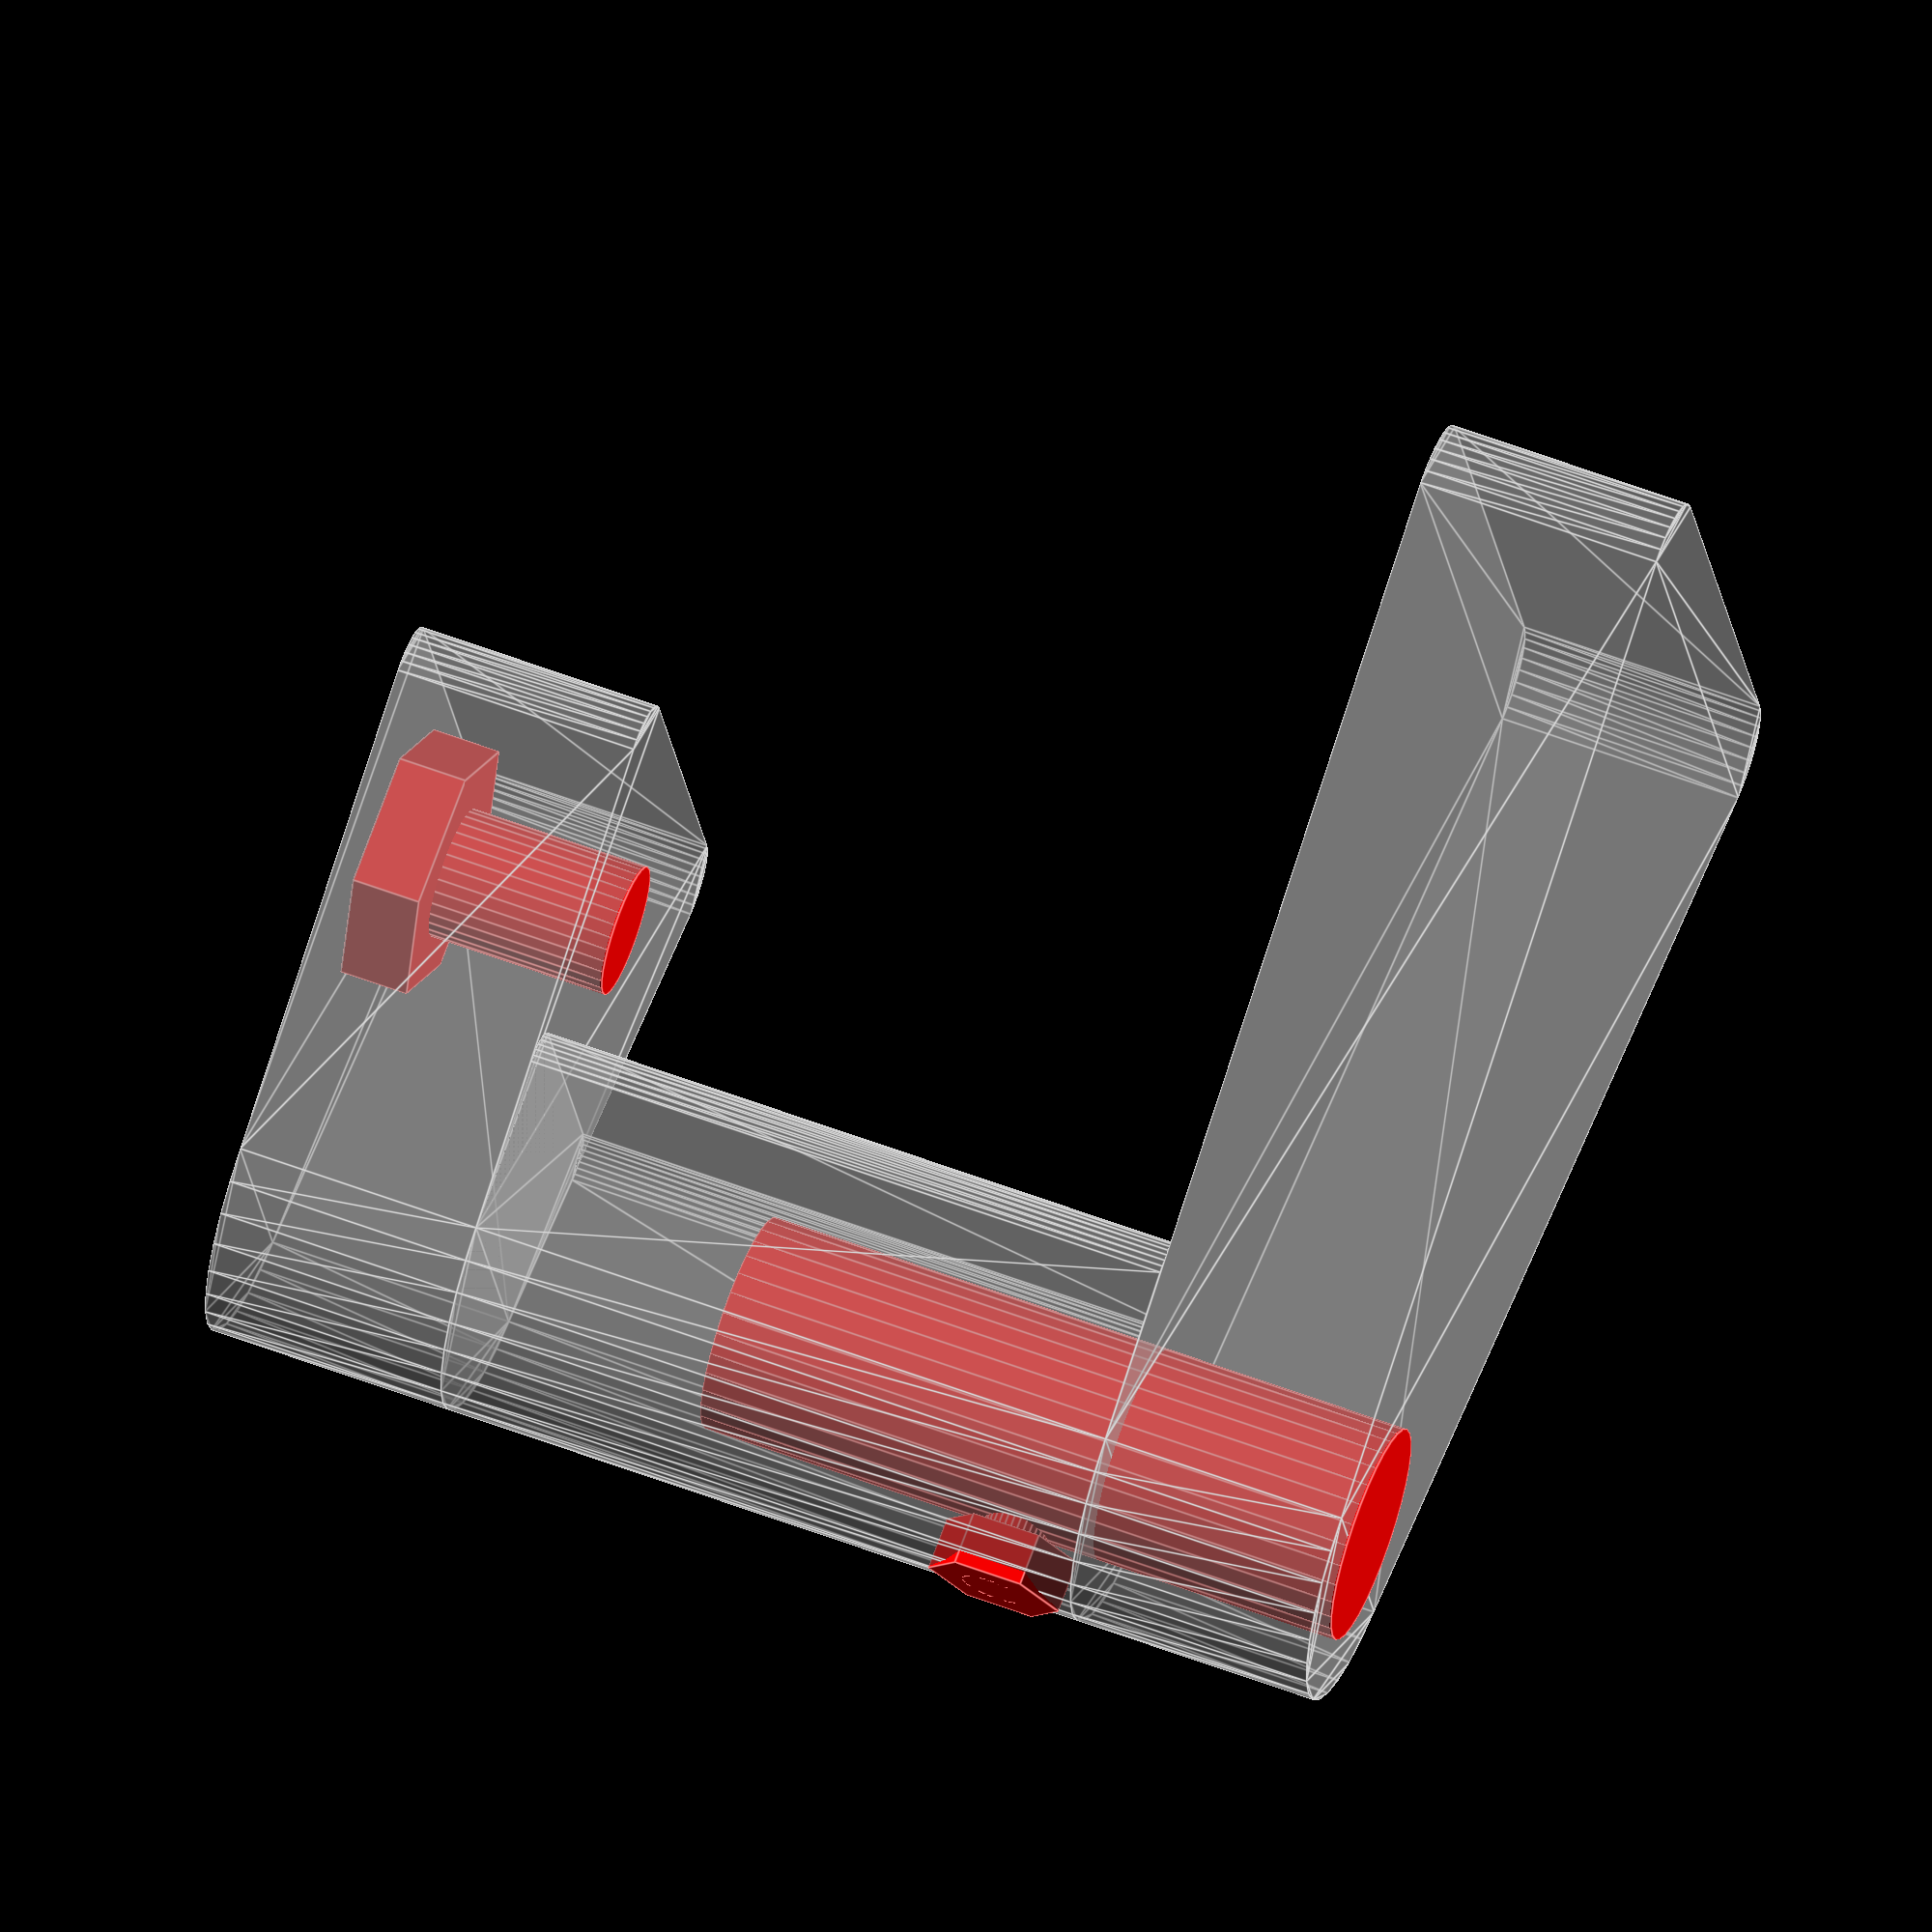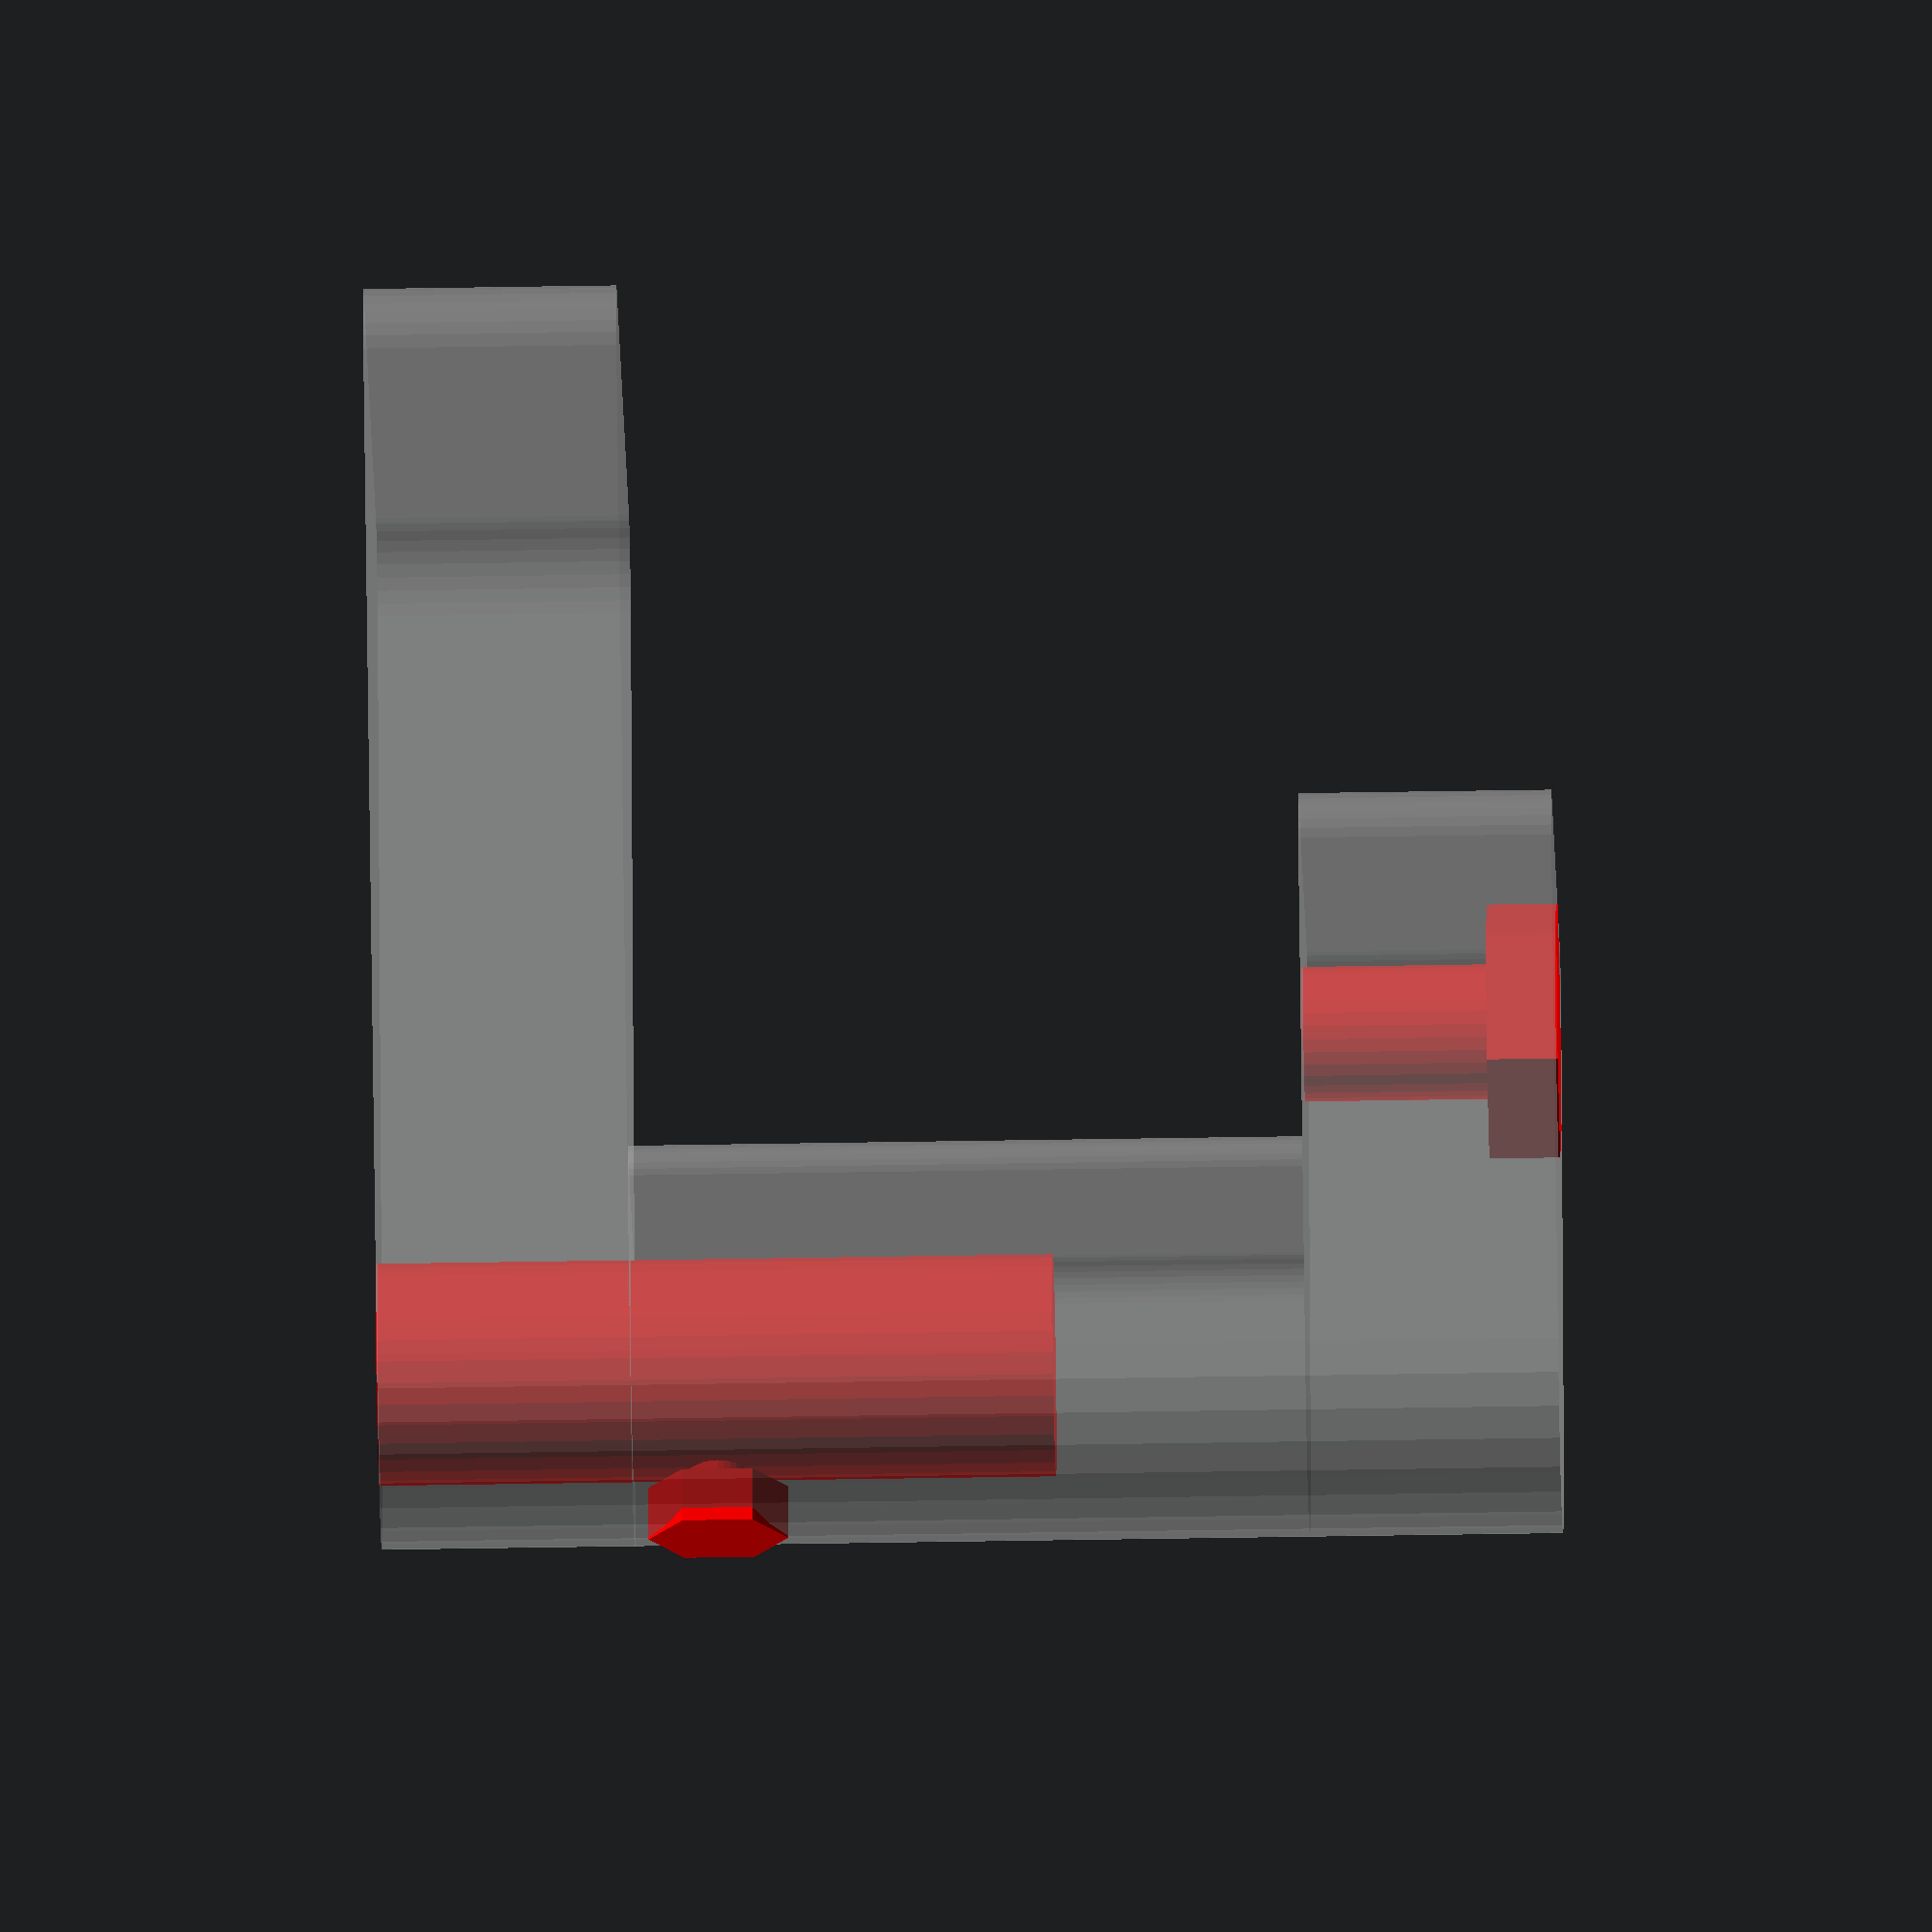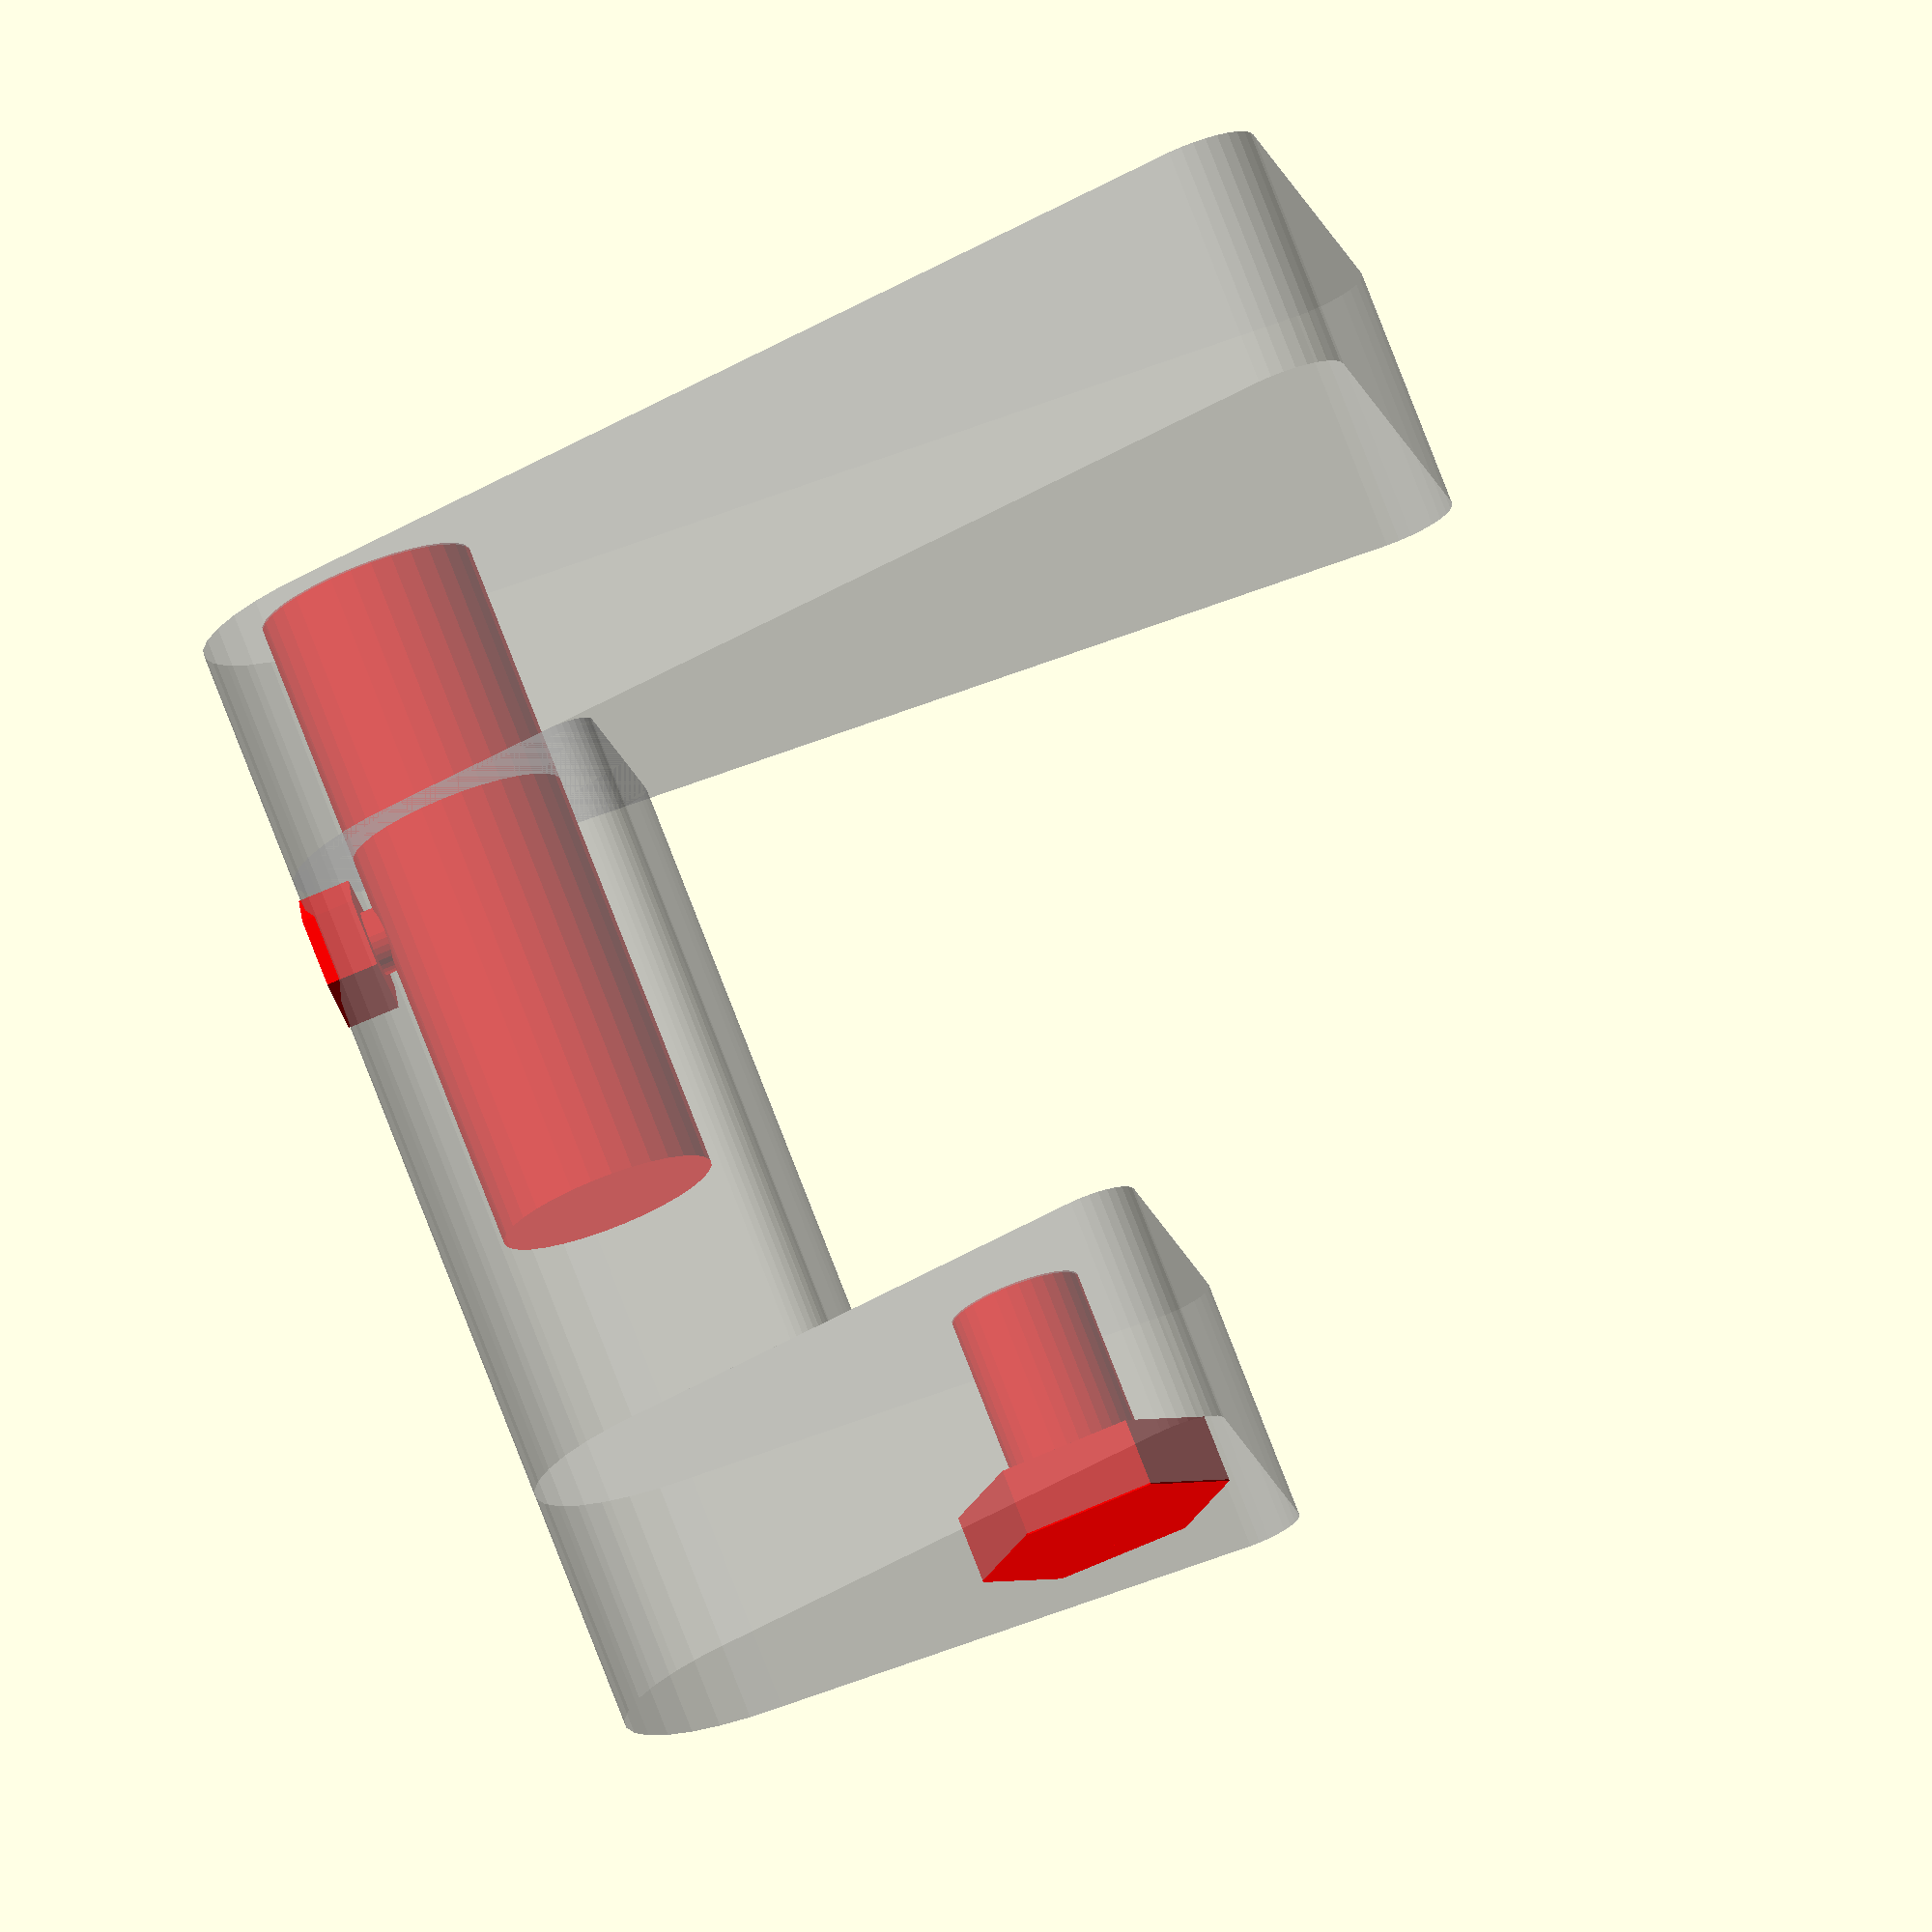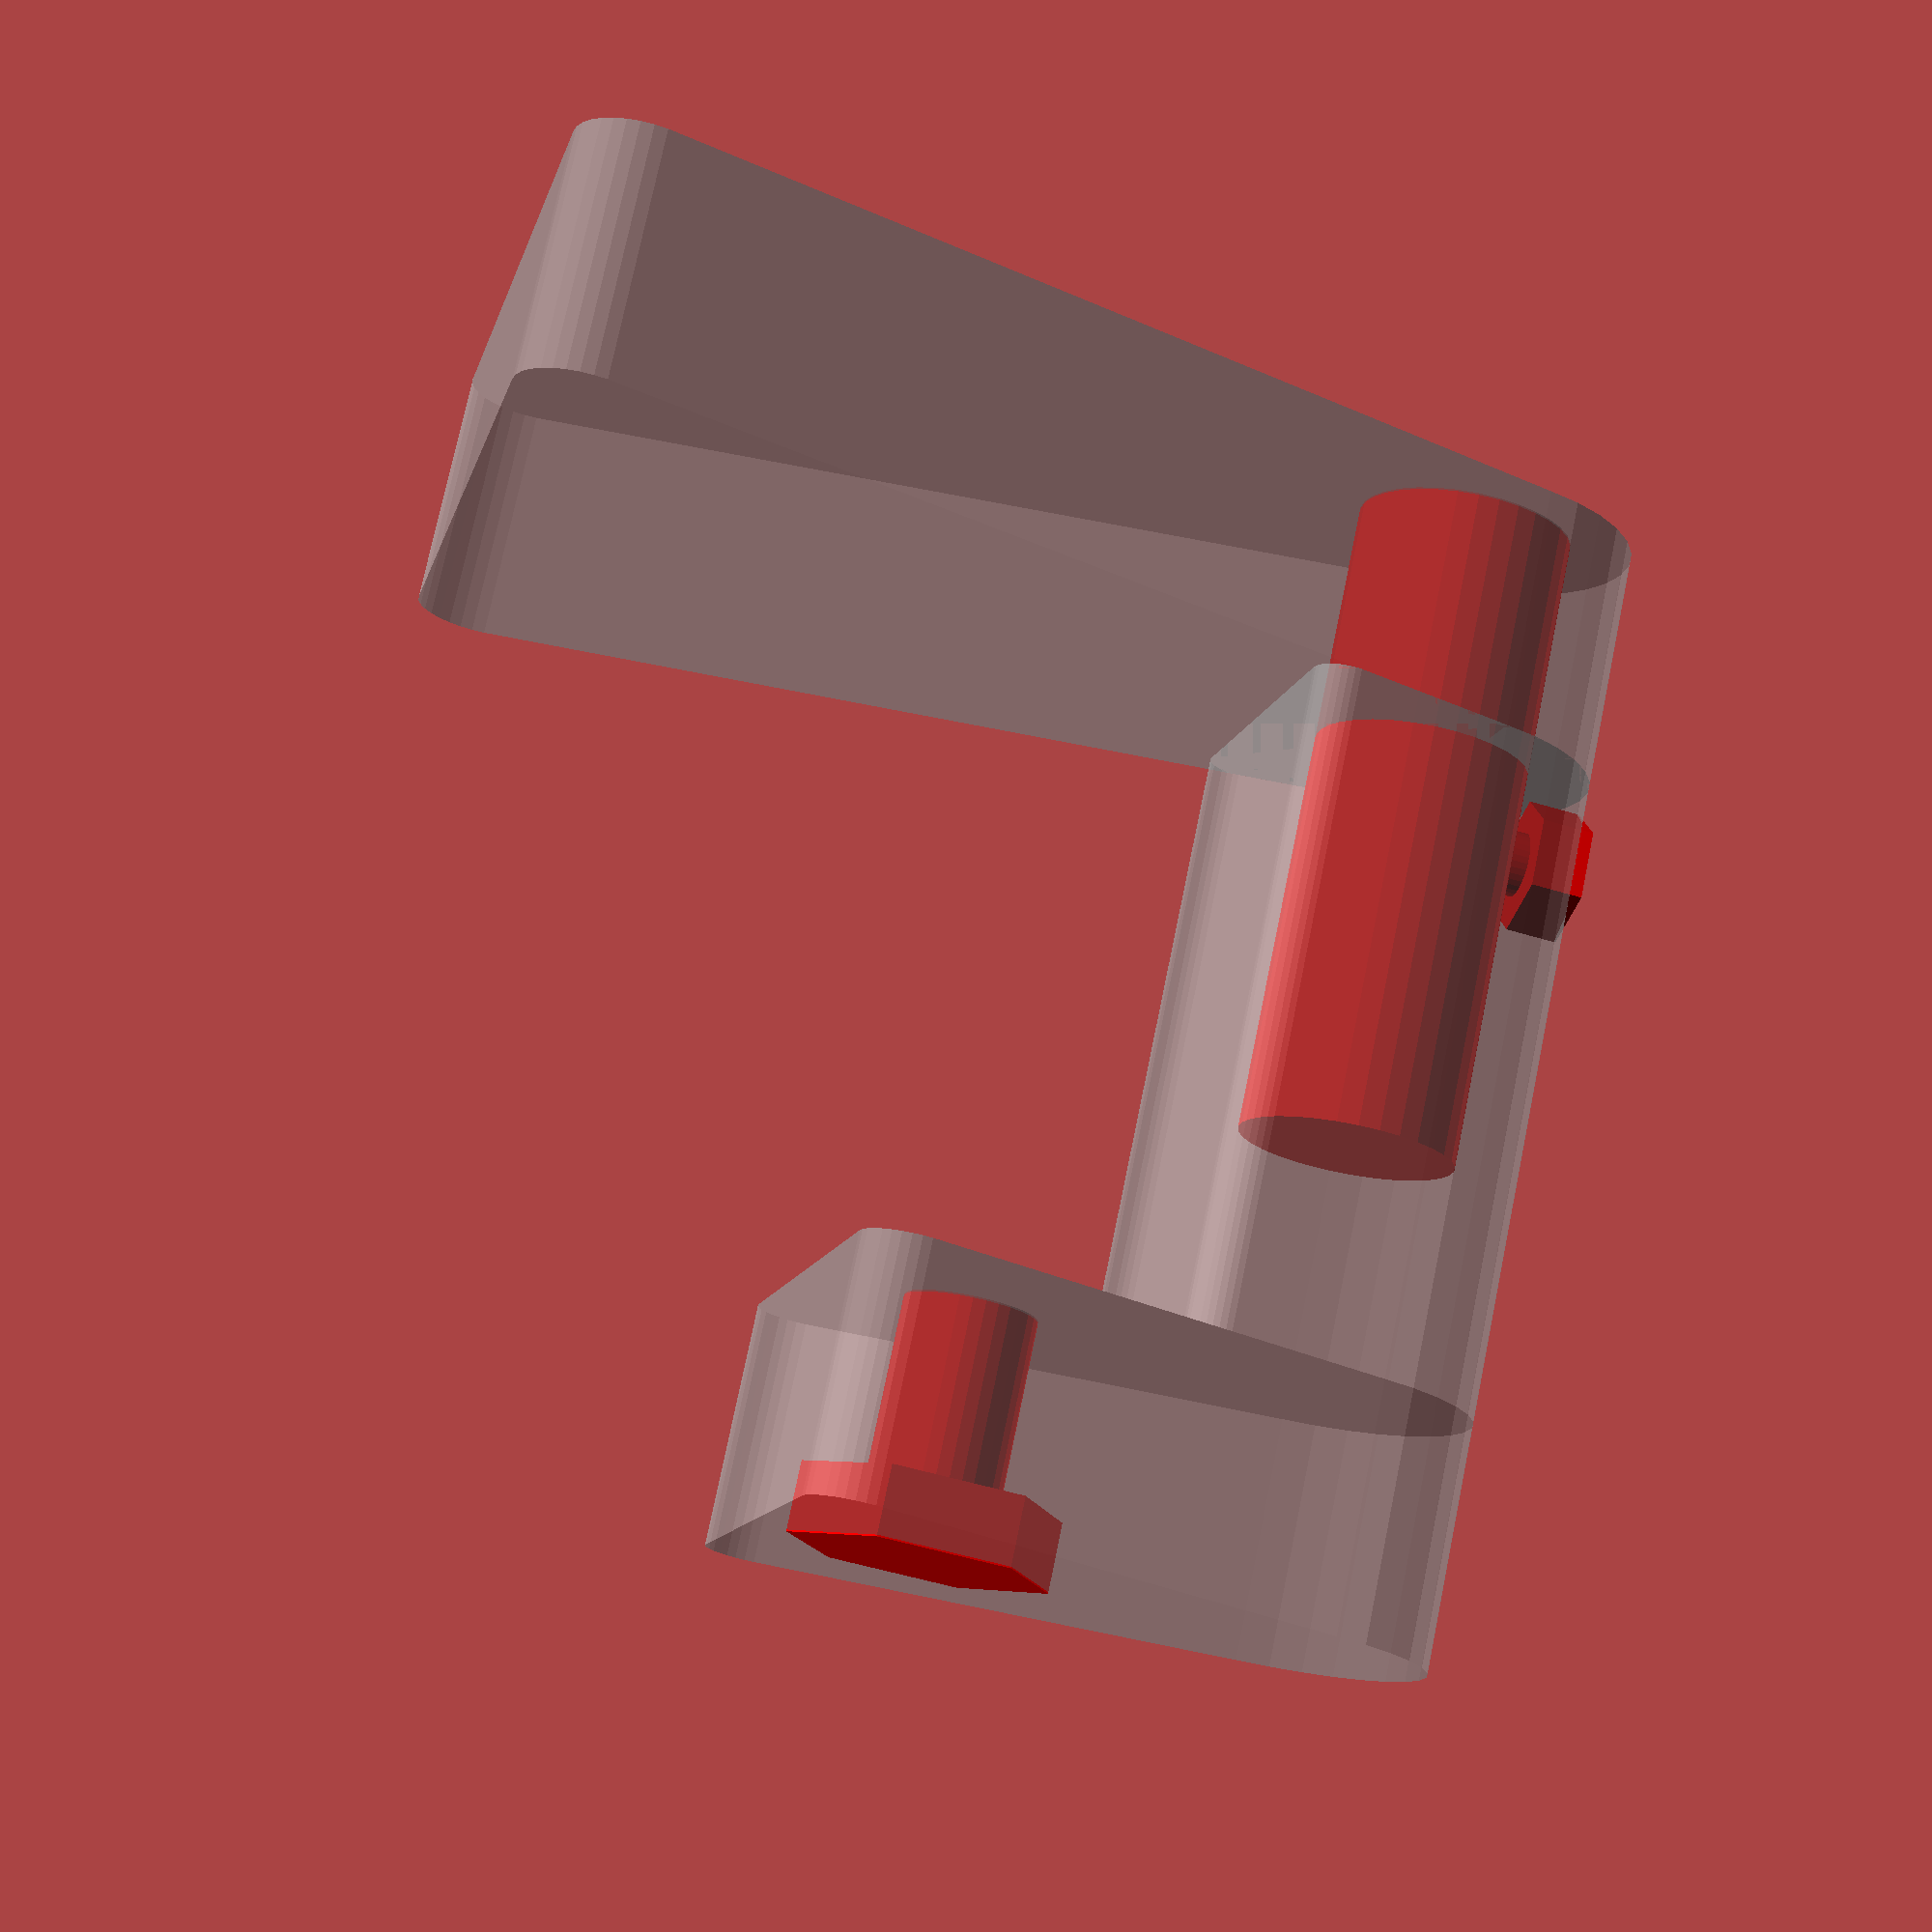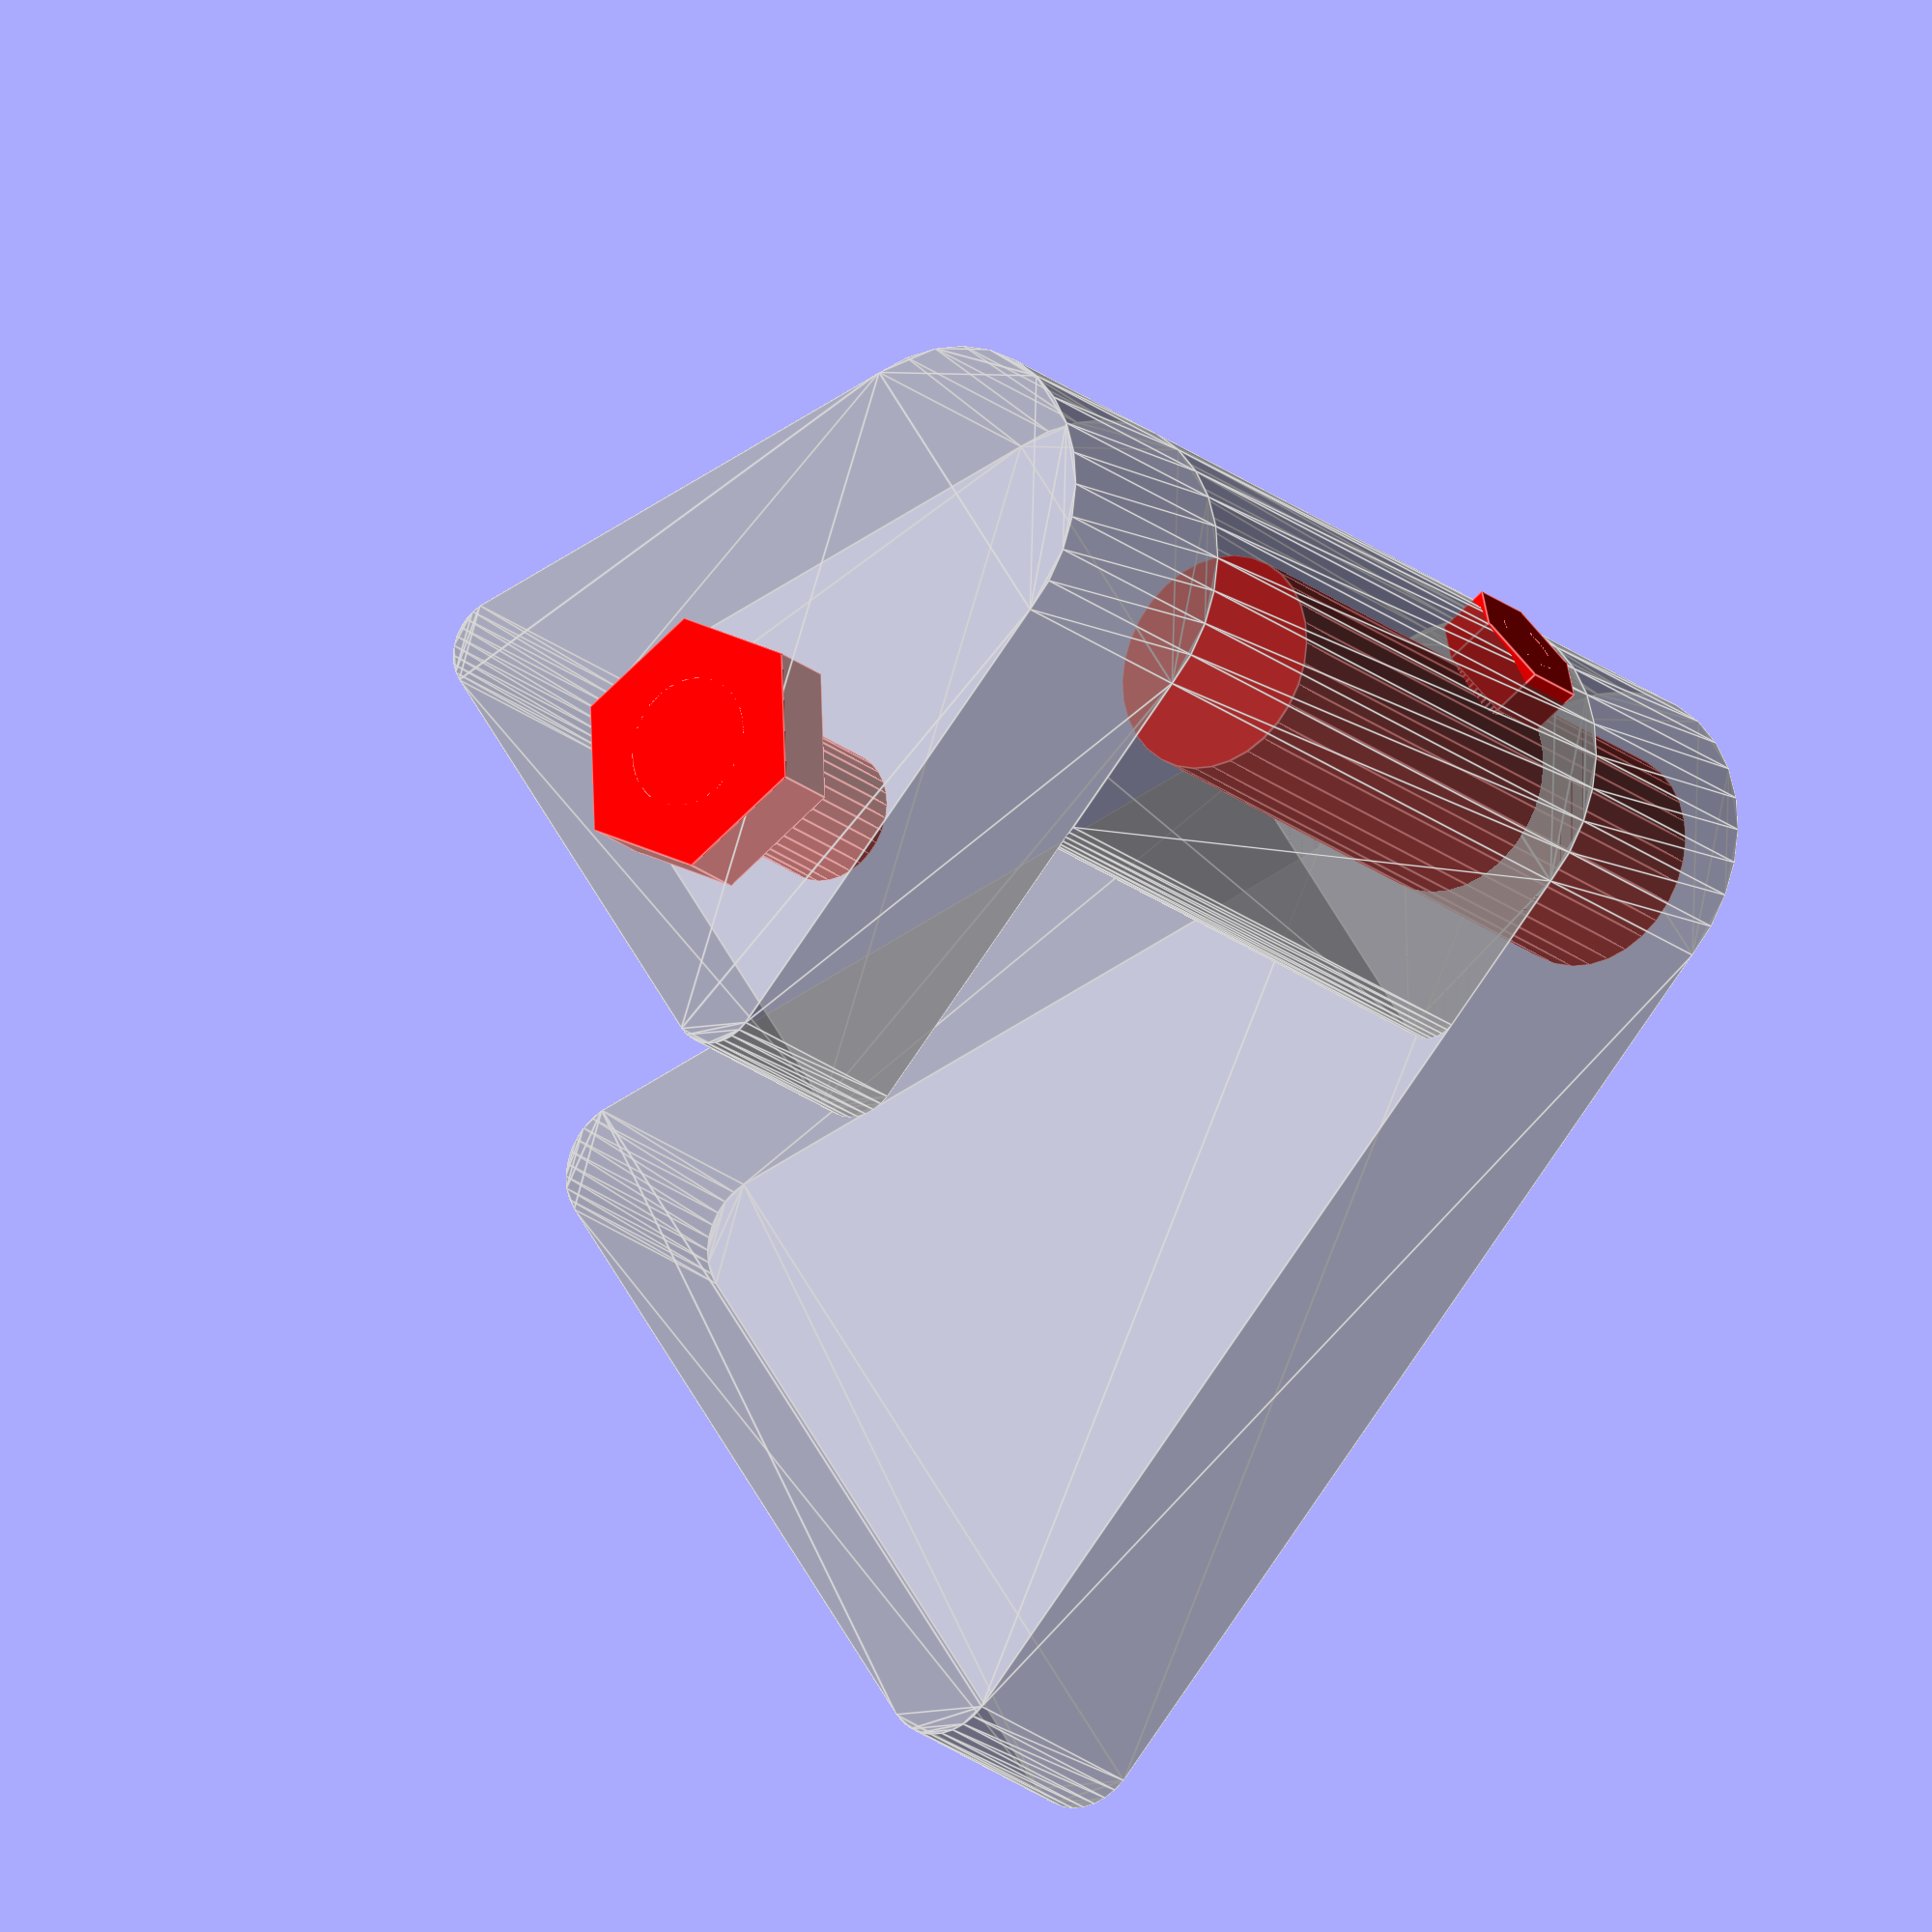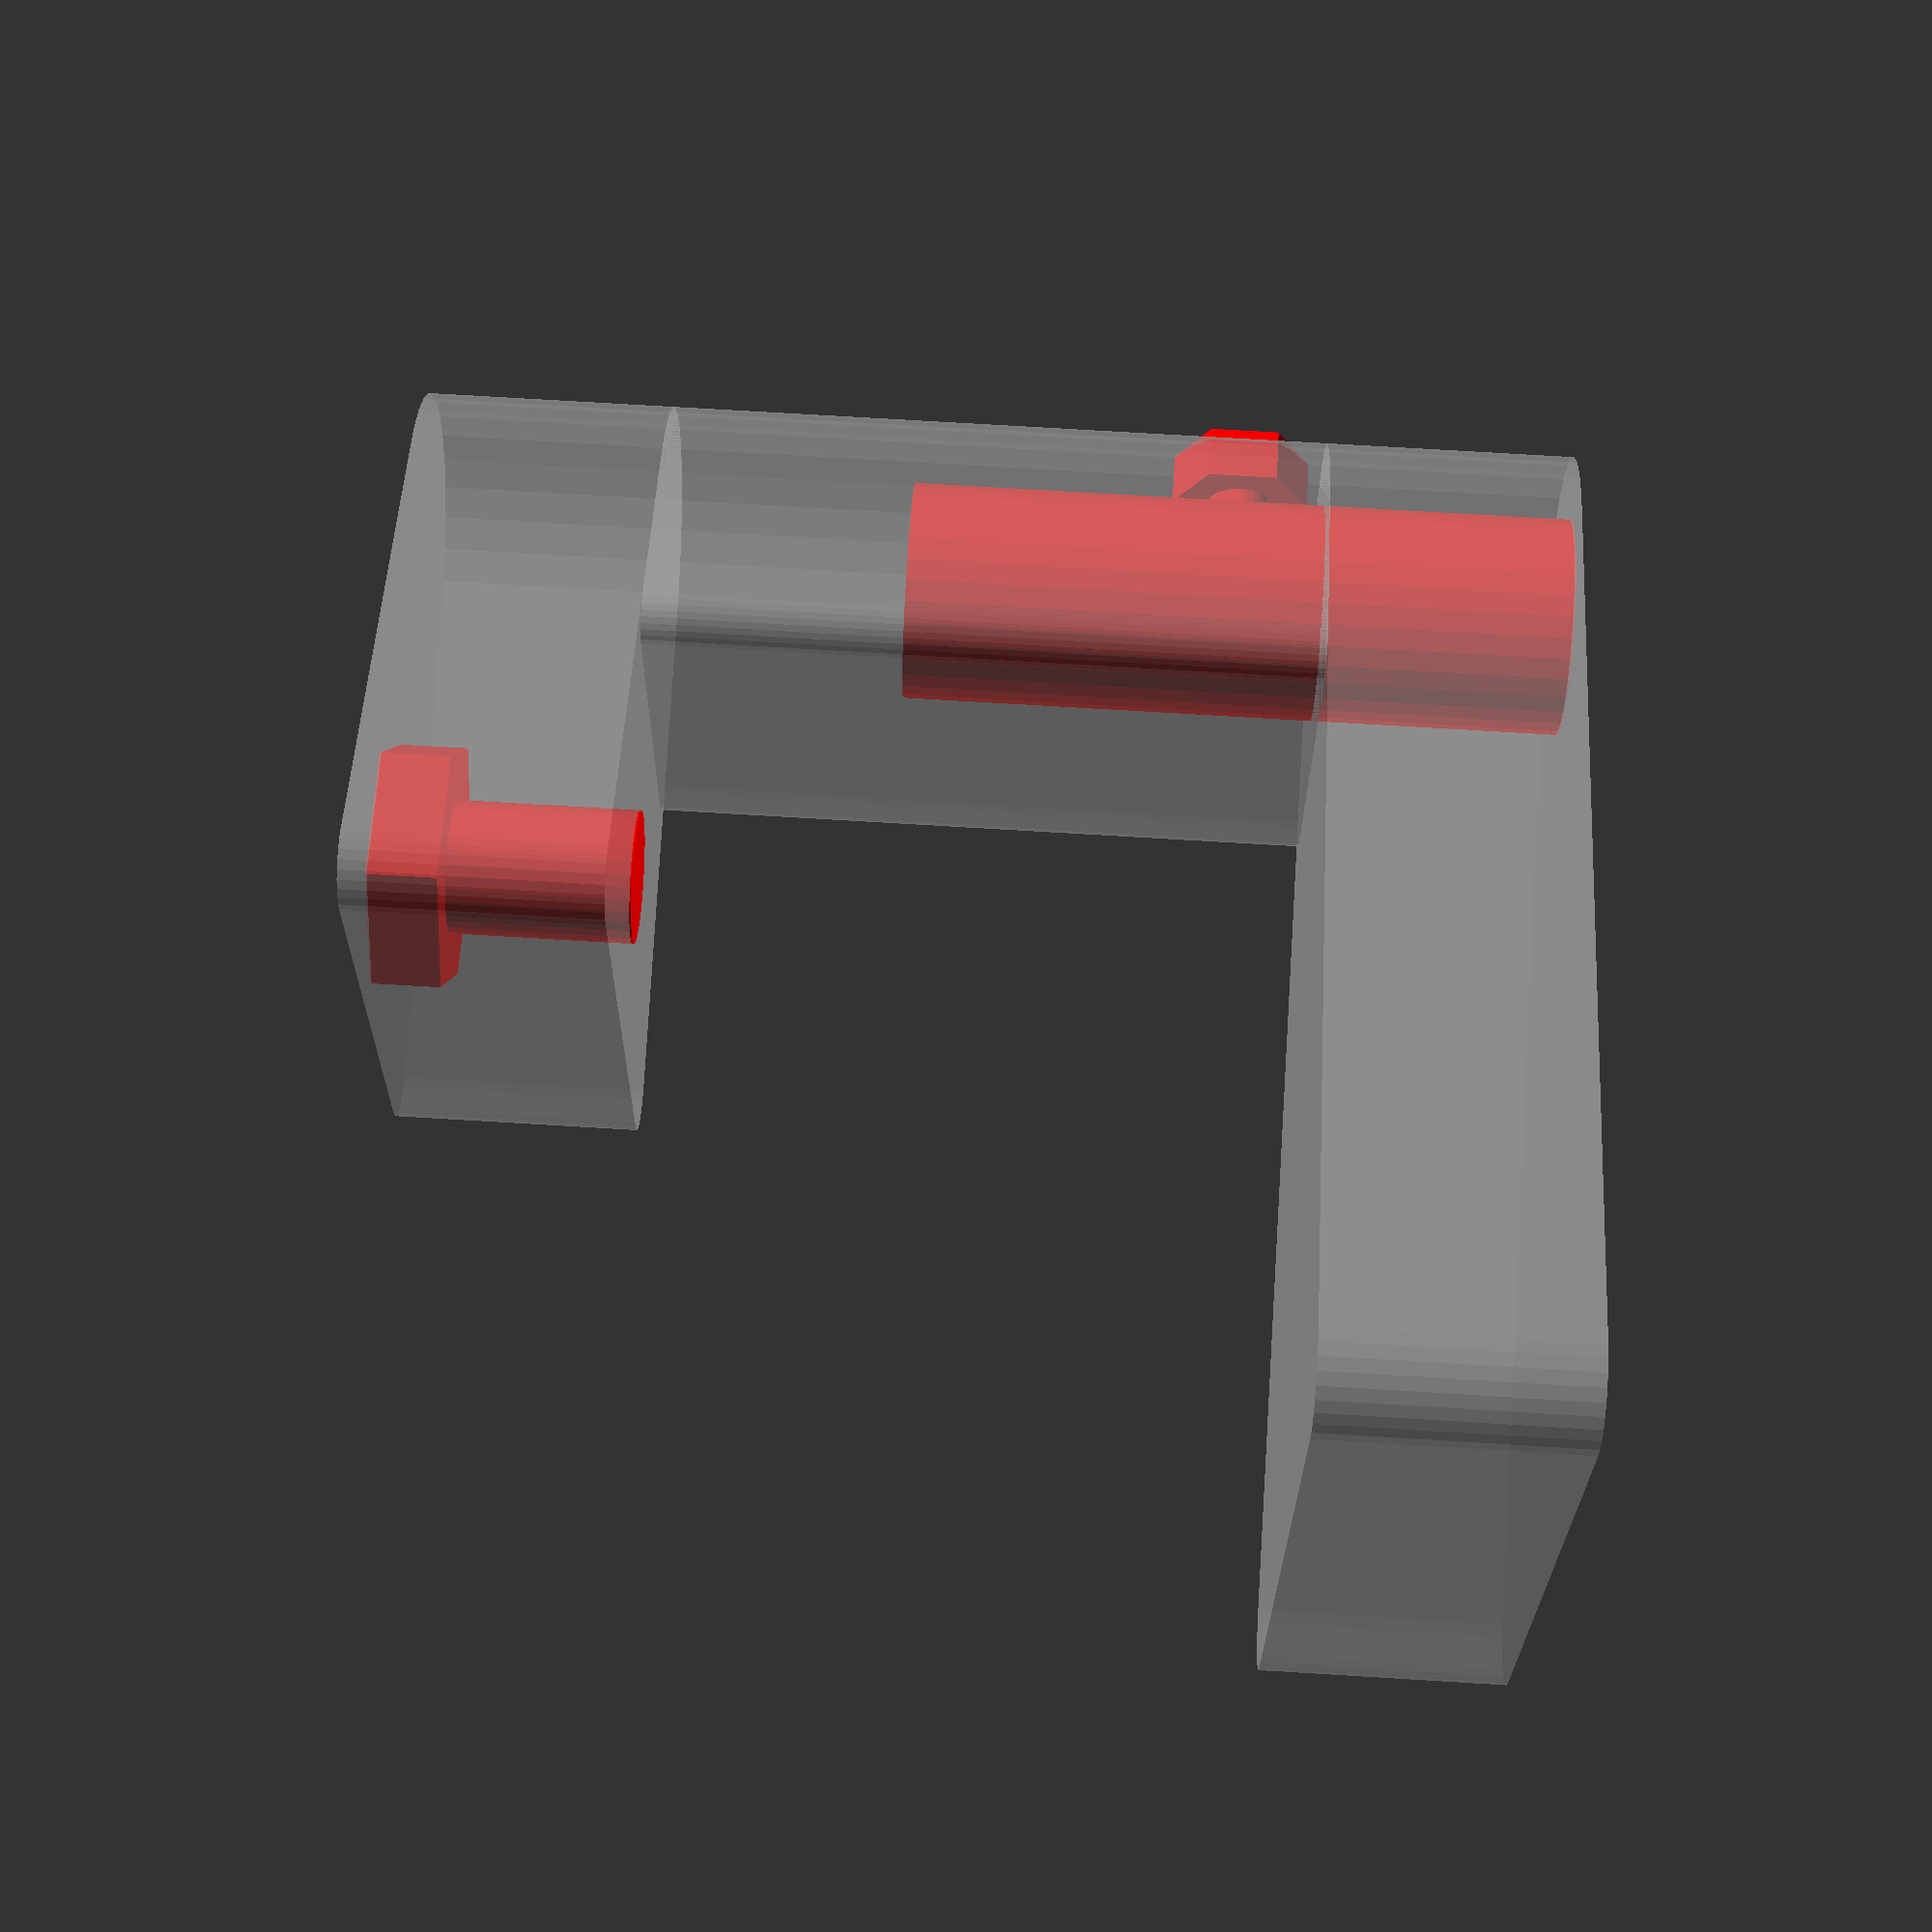
<openscad>
// =============================================================================
//  Parameters - Adjust these values to customize your clamp
// =============================================================================

// --- Main Clamp Shape ---
max_desk_thickness = 40; // [mm] Maximum thickness of the desk/table.
taper_angle = 30; // Angle of the side taper.

// --- Top Arm Parameters (Defines the overall shape) ---
top_depth = 50; // [mm] How far into the desk the top arm goes.
top_thickness = 15; // [mm] The vertical thickness of the top arm.
top_rounding_radius = 8; // [mm] The fillet radius of the top arm.

// --- Bottom Arm Parameters ---
bottom_depth = 20; // [mm] How far into the desk the bottom arm goes.
bottom_thickness = 15; // [mm] The vertical thickness of the bottom arm.
bottom_rounding_radius = 6; // [mm] The fillet radius of the bottom arm.

// --- Middle Section ---
spigot_diameter = 12.8; // [mm] The outer diameter of the lamp's spigot.
middle_wall_thickness = 8; // [mm] Thickness of the walls around the lamp spigot.
middle_rounding_radius = 4; // [mm] The fillet radius for the internal corners of the "C".
spigot_socket_length = 40; // [mm] How deep the spigot fits into the clamp, from the top.

// --- Main Screw ---
main_hex_nut_size = 13; // [mm] The flat-to-flat distance of the main hexagonal nut.
main_hex_nut_thickness = 4; // [mm] The thickness of the main nut.
main_screw_diameter = 8; // [mm] The diameter of the main screw.

// --- Locking Screw ---
side_screw_offset = 20; // [mm] How far down from the top surface the side screw is, from the top.
side_hex_nut_size = 6.5; // [mm] The flat-to-flat distance of the side hexagonal nut.
side_hex_nut_thickness = 3; // [mm] The thickness of the side nut.
side_screw_diameter = 4; // [mm] The diameter of the side screw.

// --- Tolerances & Quality ---
tolerance = 0.4; // A small gap for press-fitting parts. Increase for looser fit.
epsilon = 0.1; // Extra margin for cut-throughs
$fn = 32; // Number of facets for curves. Higher is smoother.

// --- Rendering options ---
debug_mode = true; // Set to true to show cutouts in red inside a transparent body

// =============================================================================
//  Derived Variables
// =============================================================================
total_height = top_thickness + max_desk_thickness + bottom_thickness;
back_cylinder_diameter = spigot_diameter + middle_wall_thickness;

// =============================================================================
//  Helper Modules
// =============================================================================

module rounded_triangle(d_big, d_small, taper_angle, flat_dist) {
  R = d_big / 2;
  r = d_small / 2;

  // Slope of each side; angle is preserved for any flat_dist
  m = tan(taper_angle / 2); // OpenSCAD trig uses degrees
  S = sqrt(1 + m * m); // sec(taper/2)

  // Vertical flat is tangent to the small circles at x = R + flat_dist
  x_flat = R + flat_dist;
  cx = x_flat - r; // small-circle centre x

  // Derived from the tangent condition to both circles:
  // For line y = m x + c, touching big circle => c = R*S.
  // Touching small circle externally => -m*cx + cy - c = -r*S  => cy = m*cx + (R - r)*S
  cy = m * cx + (R - r) * S;

  hull() {
    translate([0, 0]) circle(r=R);
    translate([cx, cy]) circle(r=r);
    translate([cx, -cy]) circle(r=r);
  }
}

// =============================================================================
//  Clamp Solid Body Components
// =============================================================================

module top_arm_solid() {
  translate([0, 0, total_height - top_thickness])
    linear_extrude(height=top_thickness)
      rounded_triangle(back_cylinder_diameter, top_rounding_radius, taper_angle, top_depth);
}

module bottom_arm_solid() {
  linear_extrude(height=bottom_thickness)
    rounded_triangle(back_cylinder_diameter, bottom_rounding_radius, taper_angle, bottom_depth);
}

module middle_section_solid() {
  translate([0, 0, bottom_thickness])
    linear_extrude(height=max_desk_thickness)
      rounded_triangle(back_cylinder_diameter, middle_rounding_radius, taper_angle, 0);
}

module clamp_body() {
  union() {
    top_arm_solid();
    bottom_arm_solid();
    middle_section_solid();
  }
}

// =============================================================================
//  Clamp Cutout Components
// =============================================================================
module cutouts() {
  module hex_pocket(size, thickness, tol = tolerance, sides = 6) {
    r = (size / 2) / cos(30);
    translate([0, 0, -epsilon]) cylinder(h=thickness + 2 * epsilon, r=r + tol, $fn=sides);
  }
  module screw_hole(d, h) {
    translate([0, 0, -epsilon]) cylinder(h=h + 2 * epsilon, d=d);
  }

  translate([(bottom_depth + back_cylinder_diameter) / 2, 0, 0]) {
    screw_hole(d=main_screw_diameter, h=bottom_thickness);
    hex_pocket(size=main_hex_nut_size, thickness=main_hex_nut_thickness);
  }
  translate([(back_cylinder_diameter / -2), 0, total_height - side_screw_offset]) {
    rotate([0, 90, 0]) {
      screw_hole(d=side_screw_diameter, h=back_cylinder_diameter / 2);
      translate([0, 0, 0])
        hex_pocket(size=side_hex_nut_size, thickness=side_hex_nut_thickness);
    }
  }
  translate([0, 0, total_height - spigot_socket_length]) {
    cylinder(h=spigot_socket_length + epsilon, d=spigot_diameter + tolerance);
  }
}

// =============================================================================
//  Main Assembly
// =============================================================================

if (debug_mode) {
  // 1. Render the main body with the '%' modifier.
  // This makes it transparent in the preview, like an x-ray.
  %clamp_body();
  // 2. Render the cutouts in a solid, contrasting color.
  color("red") cutouts();
} else {
  difference() {
    clamp_body();
    cutouts();
  }
}

</openscad>
<views>
elev=120.1 azim=164.8 roll=248.8 proj=o view=edges
elev=47.6 azim=299.6 roll=91.1 proj=o view=solid
elev=284.3 azim=189.1 roll=159.1 proj=o view=solid
elev=284.7 azim=346.7 roll=191.7 proj=p view=wireframe
elev=20.7 azim=32.0 roll=214.1 proj=o view=edges
elev=108.3 azim=5.7 roll=266.5 proj=p view=solid
</views>
